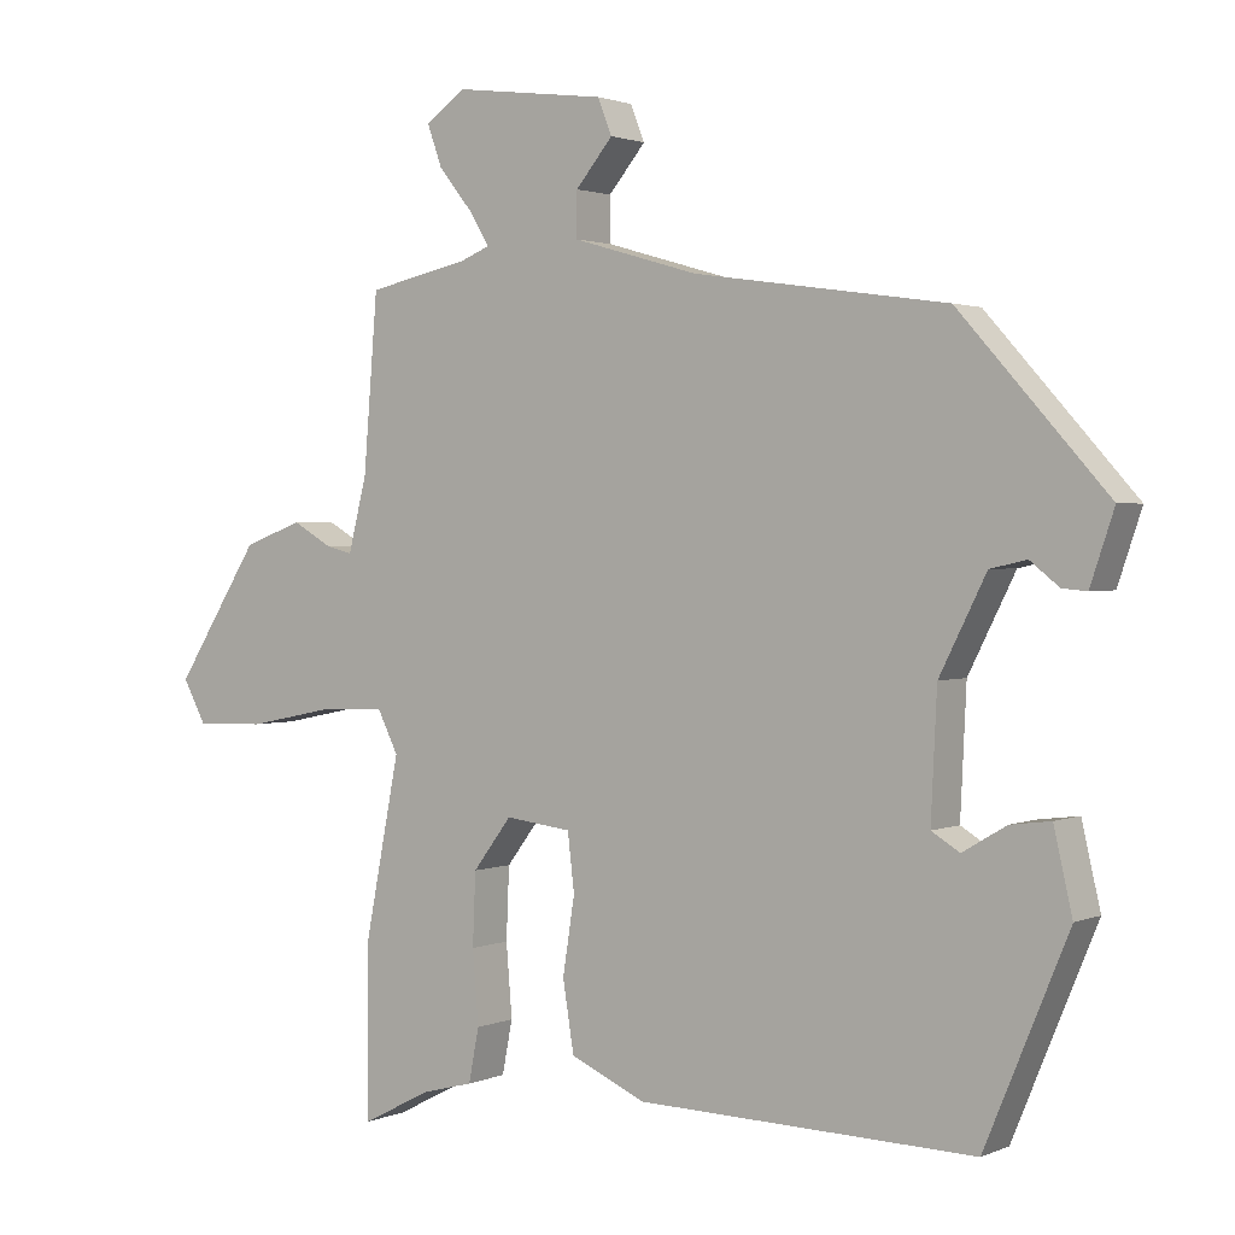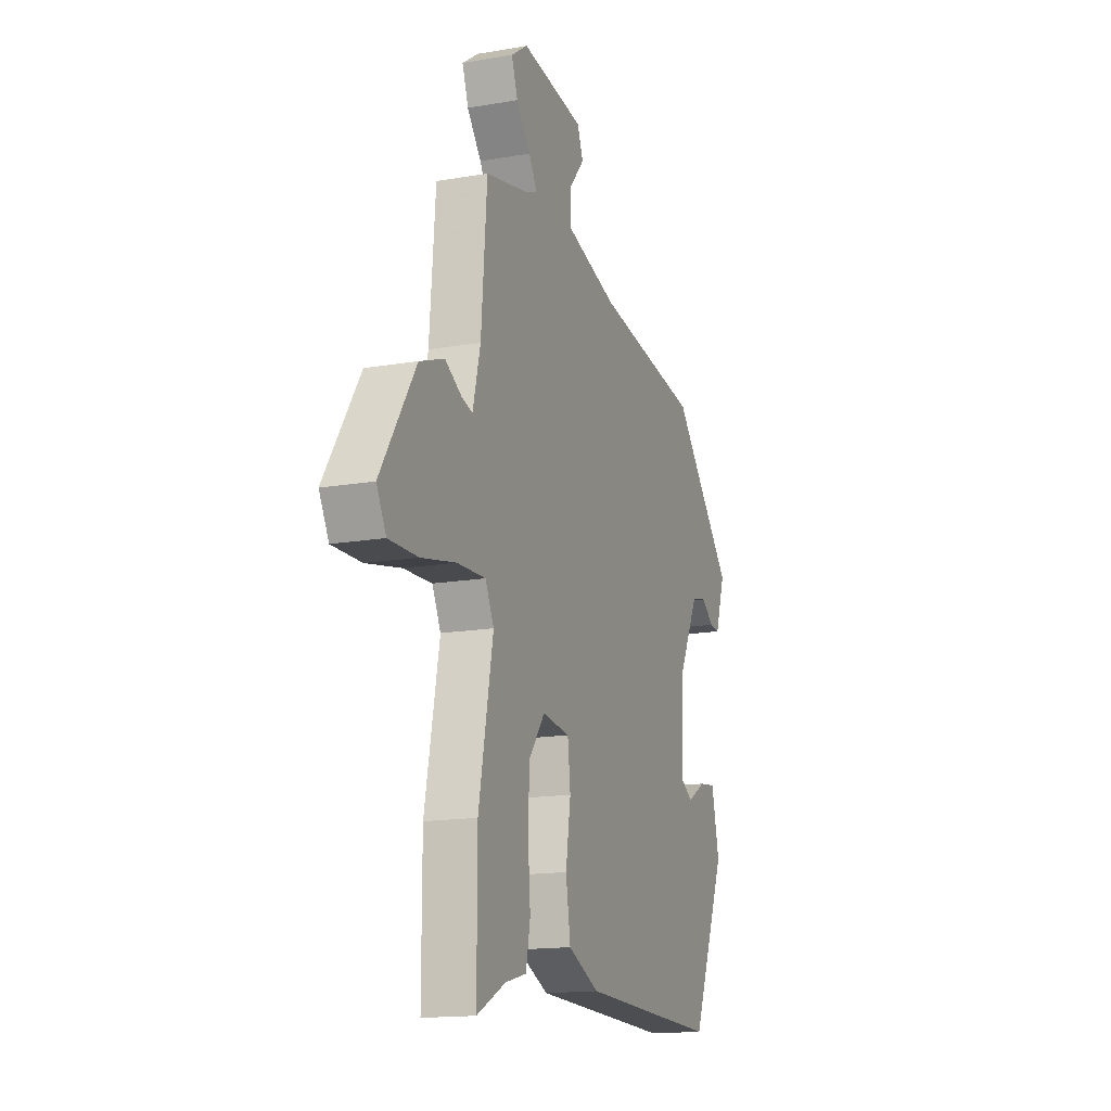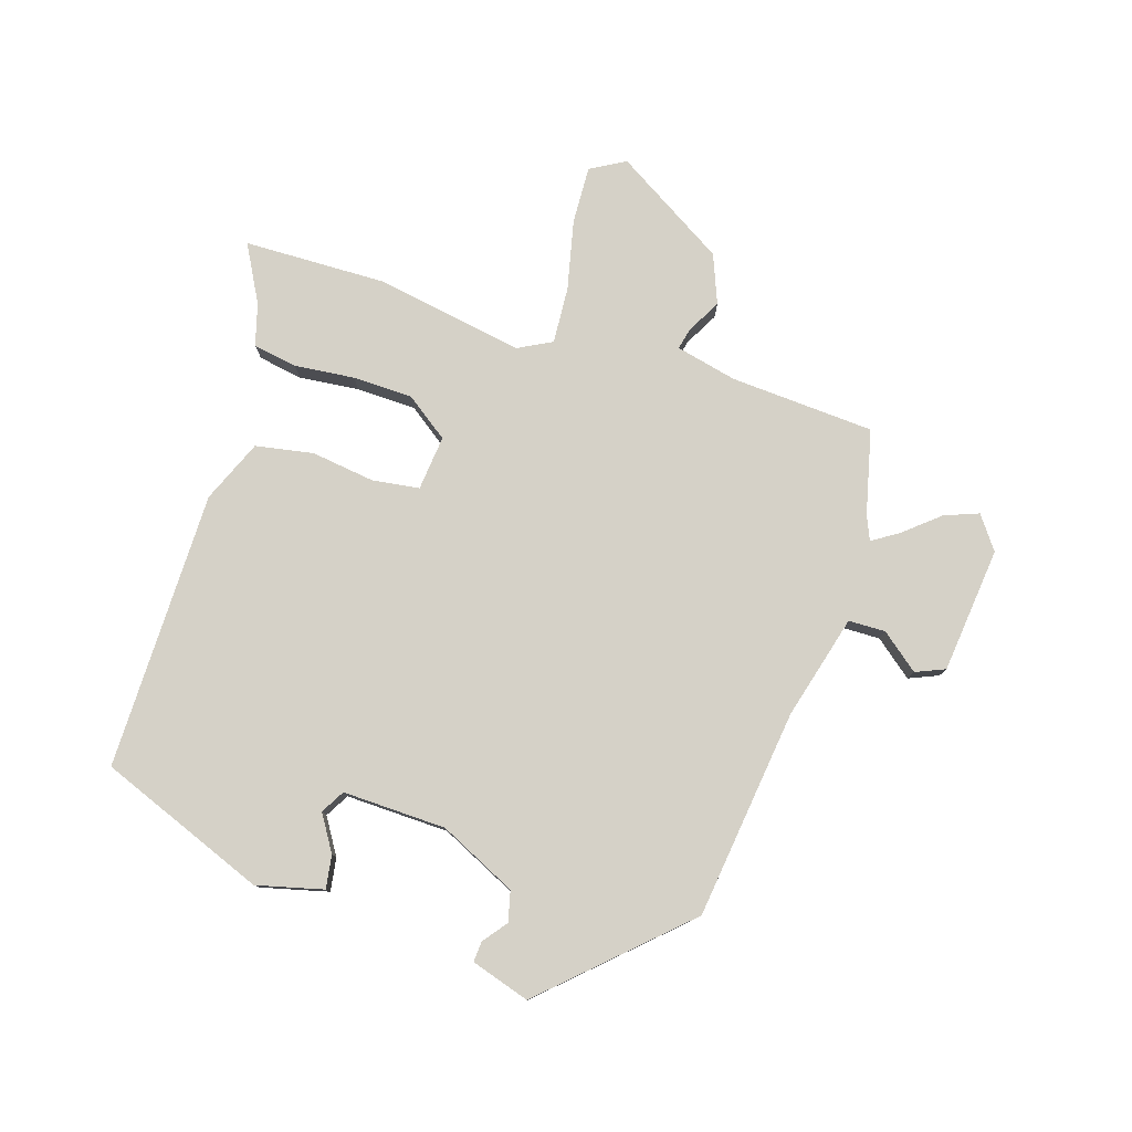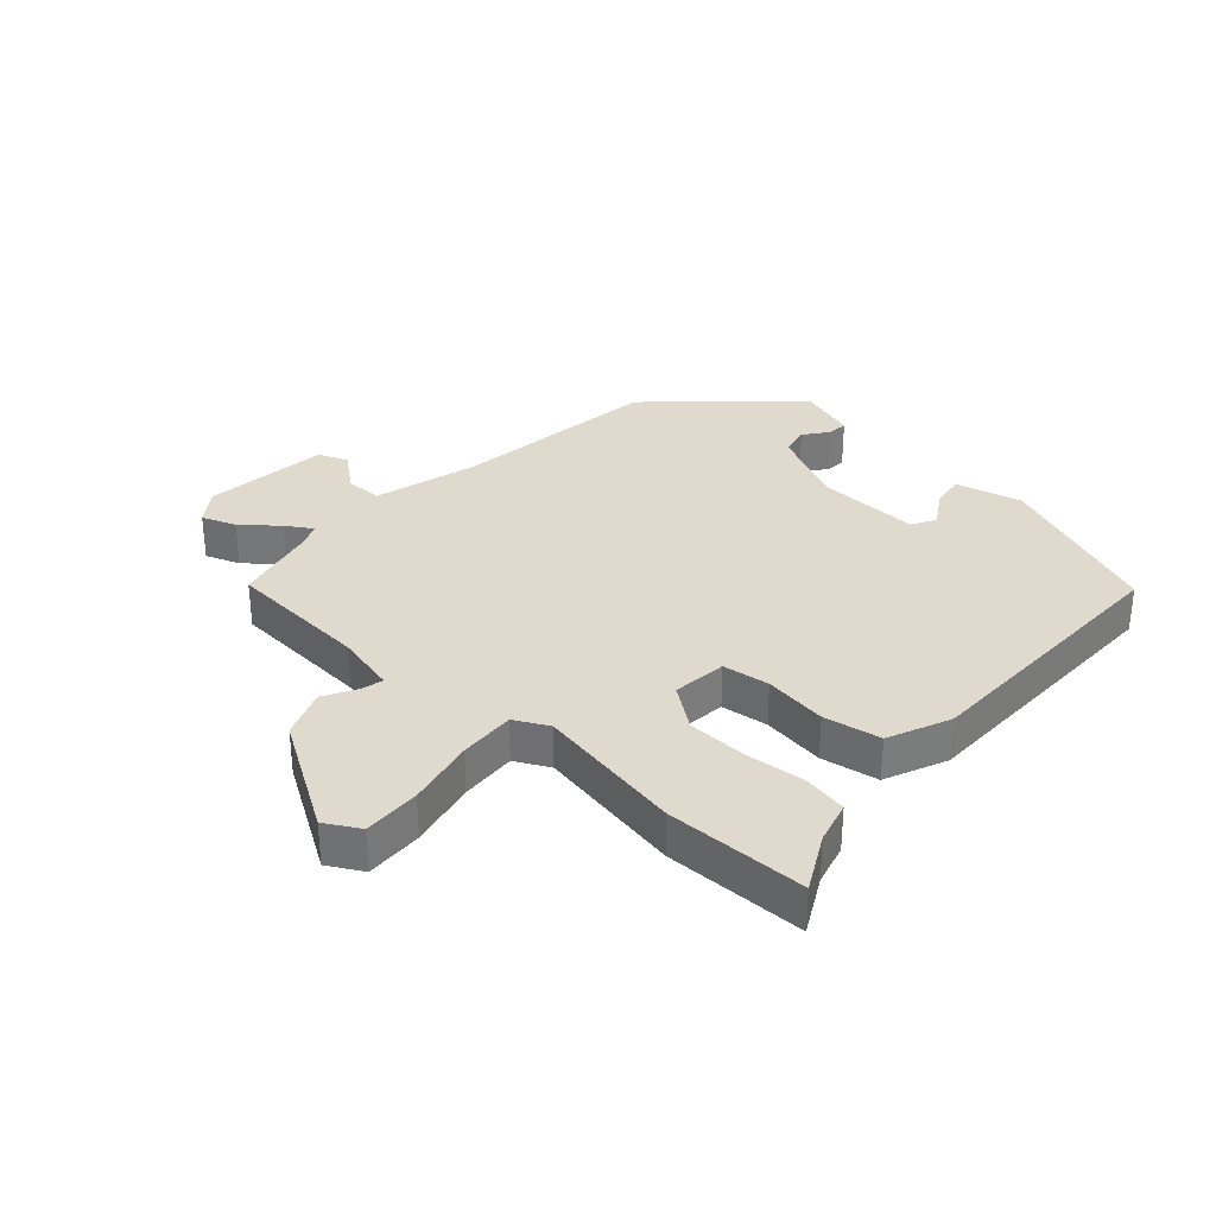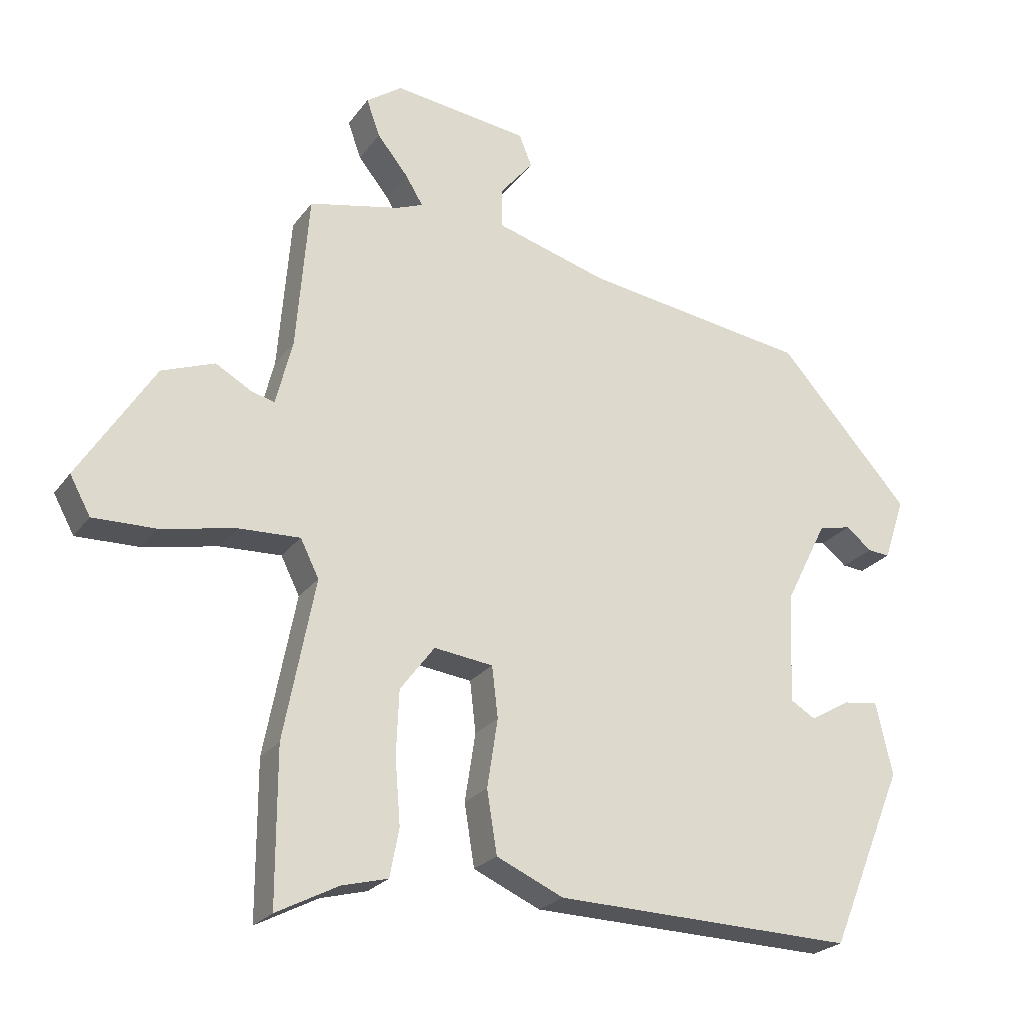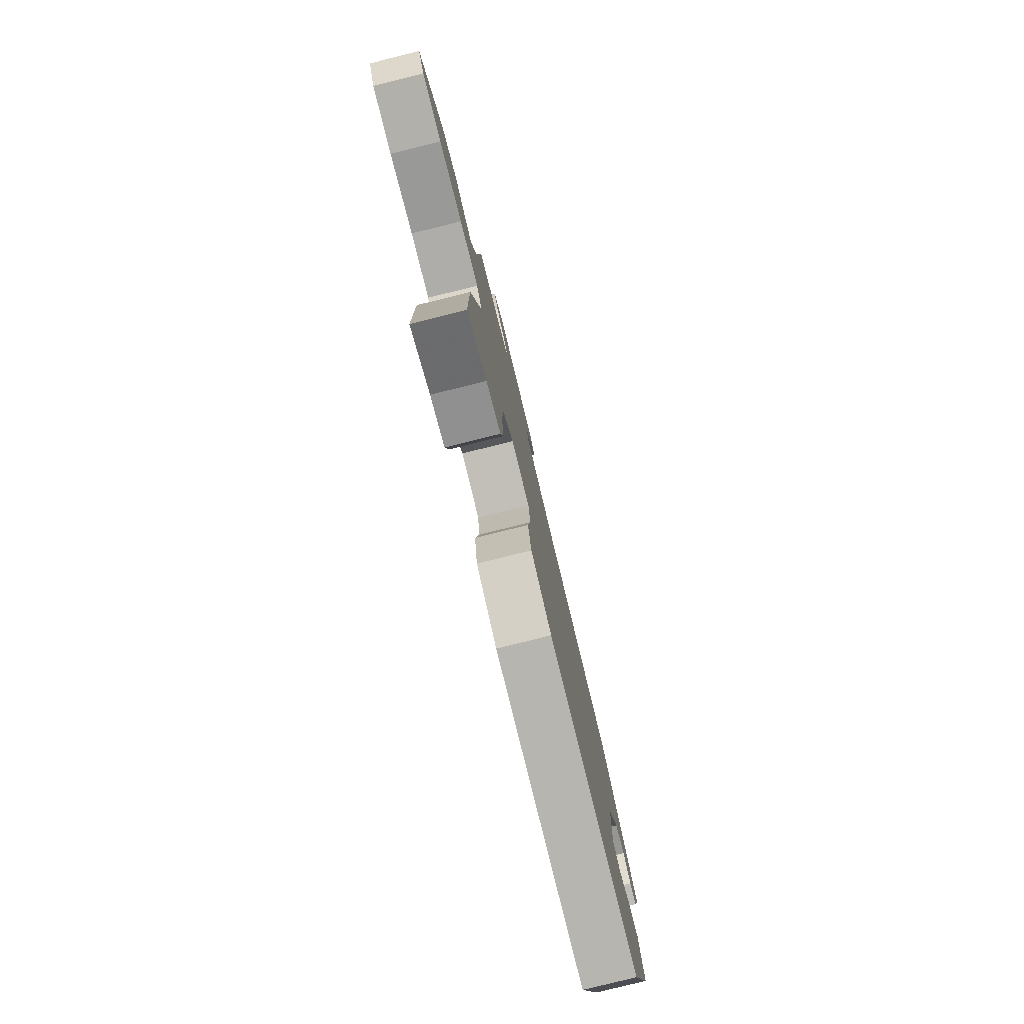
<metadata>
{"format":"obj","ext":"obj","renderer":"f3d","projection":"perspective","resolution":1024,"background":"white","views":[{"elev":1.8,"azim":-145.5,"up":"+Z"},{"elev":-15.5,"azim":110.1,"up":"+Z"},{"elev":79.0,"azim":-73.6,"up":"+Y"},{"elev":32.6,"azim":131.3,"up":"+Y"},{"elev":-23.9,"azim":153.0,"up":"+Z"},{"elev":-79.7,"azim":103.9,"up":"+Z"}]}
</metadata>
<code>
v -0.375 0.07 -0.498
v -0.487 0.07 -0.228
v -0.462 0.07 -0.119
v -0.408 0.07 -0.126
v -0.349 0.07 -0.161
v -0.311 0.07 -0.138
v -0.319 0.07 0.03
v -0.382 0.07 0.155
v -0.431 0.07 0.166
v -0.47 0.07 0.135
v -0.503 0.07 0.132
v -0.535 0.07 0.227
v -0.336 0.07 0.449
v 0.004 0.07 0.498
v 0.173 0.07 0.547
v 0.173 0.07 0.607
v 0.123 0.07 0.667
v 0.142 0.07 0.715
v 0.346 0.07 0.741
v 0.4 0.07 0.703
v 0.38 0.07 0.647
v 0.334 0.07 0.59
v 0.307 0.07 0.546
v 0.347 0.07 0.53
v 0.484 0.07 0.5
v 0.503 0.07 0.266
v 0.528 0.07 0.167
v 0.563 0.07 0.176
v 0.617 0.07 0.207
v 0.697 0.07 0.177
v 0.811 0.07 -0.002
v 0.78 0.07 -0.059
v 0.686 0.07 -0.057
v 0.573 0.07 -0.034
v 0.481 0.07 -0.03
v 0.453 0.07 -0.086
v 0.5 0.07 -0.327
v 0.5 0.07 -0.558
v 0.407 0.07 -0.51
v 0.338 0.07 -0.492
v 0.324 0.07 -0.42
v 0.332 0.07 -0.322
v 0.328 0.07 -0.225
v 0.276 0.07 -0.156
v 0.187 0.07 -0.167
v 0.178 0.07 -0.244
v 0.194 0.07 -0.347
v 0.179 0.07 -0.441
v 0.078 0.07 -0.486
v -0.375 0 -0.498
v -0.487 0 -0.228
v -0.462 0 -0.119
v -0.408 0 -0.126
v -0.349 0 -0.161
v -0.311 0 -0.138
v -0.319 0 0.03
v -0.382 0 0.155
v -0.431 0 0.166
v -0.47 0 0.135
v -0.503 0 0.132
v -0.535 0 0.227
v -0.336 0 0.449
v 0.004 0 0.498
v 0.173 0 0.547
v 0.173 0 0.607
v 0.123 0 0.667
v 0.142 0 0.715
v 0.346 0 0.741
v 0.4 0 0.703
v 0.38 0 0.647
v 0.334 0 0.59
v 0.307 0 0.546
v 0.347 0 0.53
v 0.484 0 0.5
v 0.503 0 0.266
v 0.528 0 0.167
v 0.563 0 0.176
v 0.617 0 0.207
v 0.697 0 0.177
v 0.811 0 -0.002
v 0.78 0 -0.059
v 0.686 0 -0.057
v 0.573 0 -0.034
v 0.481 0 -0.03
v 0.453 0 -0.086
v 0.5 0 -0.327
v 0.5 0 -0.558
v 0.407 0 -0.51
v 0.338 0 -0.492
v 0.324 0 -0.42
v 0.332 0 -0.322
v 0.328 0 -0.225
v 0.276 0 -0.156
v 0.187 0 -0.167
v 0.178 0 -0.244
v 0.194 0 -0.347
v 0.179 0 -0.441
v 0.078 0 -0.486
f 46 47 48 49
f 45 46 49 1
f 39 40 41 42
f 39 42 43
f 36 37 38 39
f 36 39 43
f 35 36 43 44
f 31 32 33 34
f 31 34 35
f 28 29 30 31
f 27 28 31 35
f 26 27 35 44
f 24 25 26 44
f 19 20 21 22
f 19 22 23
f 16 17 18 19
f 15 16 19 23
f 14 15 23 24
f 9 10 11 12
f 8 9 12 13
f 7 8 13 14
f 2 3 4 5
f 45 1 2 5
f 45 5 6
f 14 24 44 45
f 6 7 14 45
f 98 97 96 95
f 50 98 95 94
f 91 90 89 88
f 92 91 88
f 88 87 86 85
f 92 88 85
f 93 92 85 84
f 83 82 81 80
f 84 83 80
f 80 79 78 77
f 84 80 77 76
f 93 84 76 75
f 93 75 74 73
f 71 70 69 68
f 72 71 68
f 68 67 66 65
f 72 68 65 64
f 73 72 64 63
f 61 60 59 58
f 62 61 58 57
f 63 62 57 56
f 54 53 52 51
f 54 51 50 94
f 55 54 94
f 94 93 73 63
f 94 63 56 55
f 1 50 51 2
f 2 51 52 3
f 3 52 53 4
f 4 53 54 5
f 5 54 55 6
f 6 55 56 7
f 7 56 57 8
f 8 57 58 9
f 9 58 59 10
f 10 59 60 11
f 11 60 61 12
f 12 61 62 13
f 13 62 63 14
f 14 63 64 15
f 15 64 65 16
f 16 65 66 17
f 17 66 67 18
f 18 67 68 19
f 19 68 69 20
f 20 69 70 21
f 21 70 71 22
f 22 71 72 23
f 23 72 73 24
f 24 73 74 25
f 25 74 75 26
f 26 75 76 27
f 27 76 77 28
f 28 77 78 29
f 29 78 79 30
f 30 79 80 31
f 31 80 81 32
f 32 81 82 33
f 33 82 83 34
f 34 83 84 35
f 35 84 85 36
f 36 85 86 37
f 37 86 87 38
f 38 87 88 39
f 39 88 89 40
f 40 89 90 41
f 41 90 91 42
f 42 91 92 43
f 43 92 93 44
f 44 93 94 45
f 45 94 95 46
f 46 95 96 47
f 47 96 97 48
f 48 97 98 49
f 49 98 50 1

</code>
